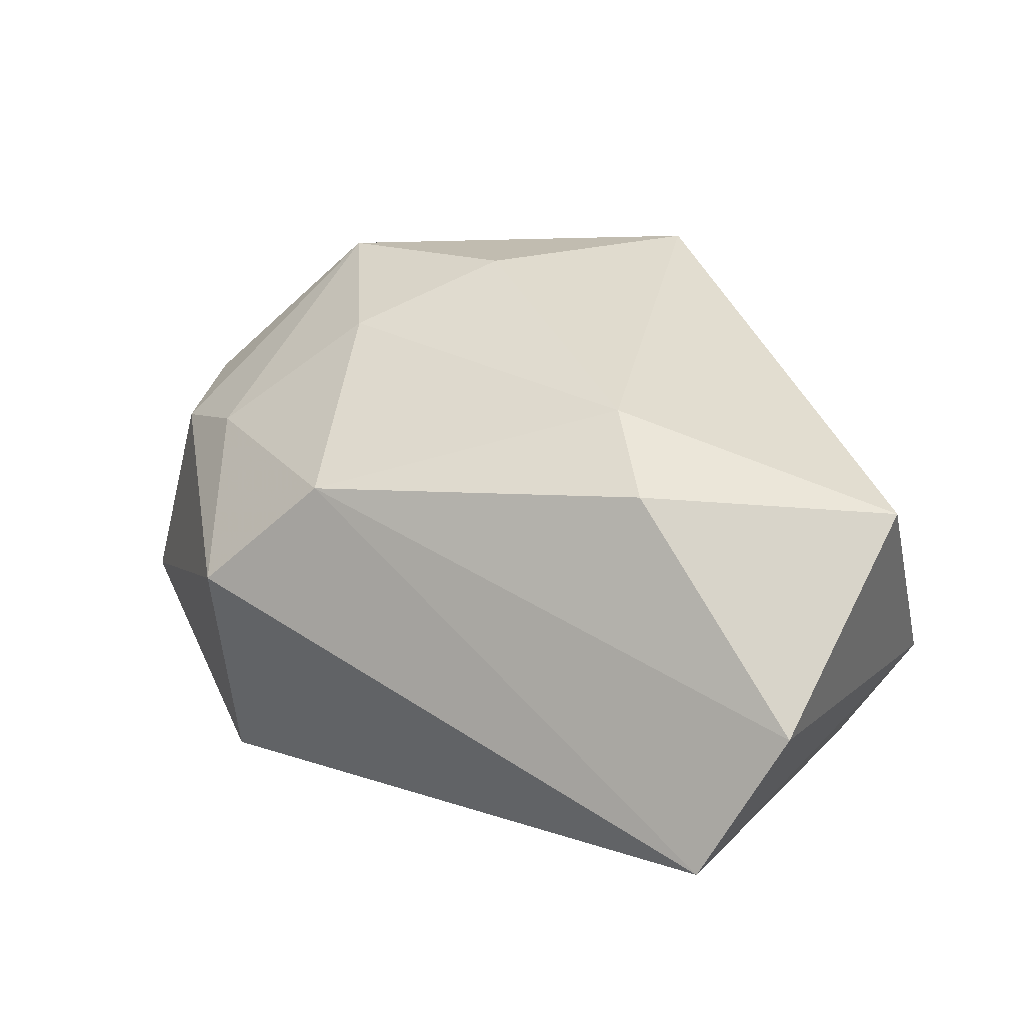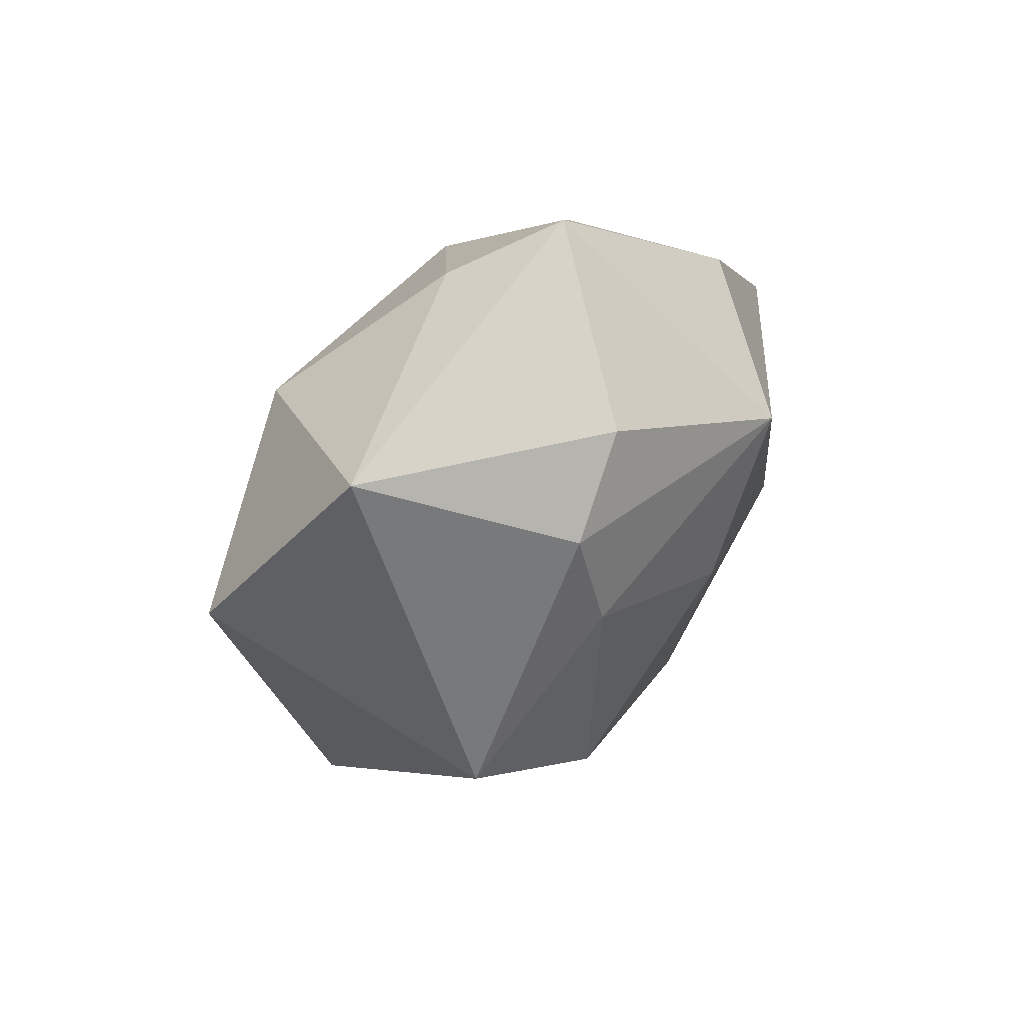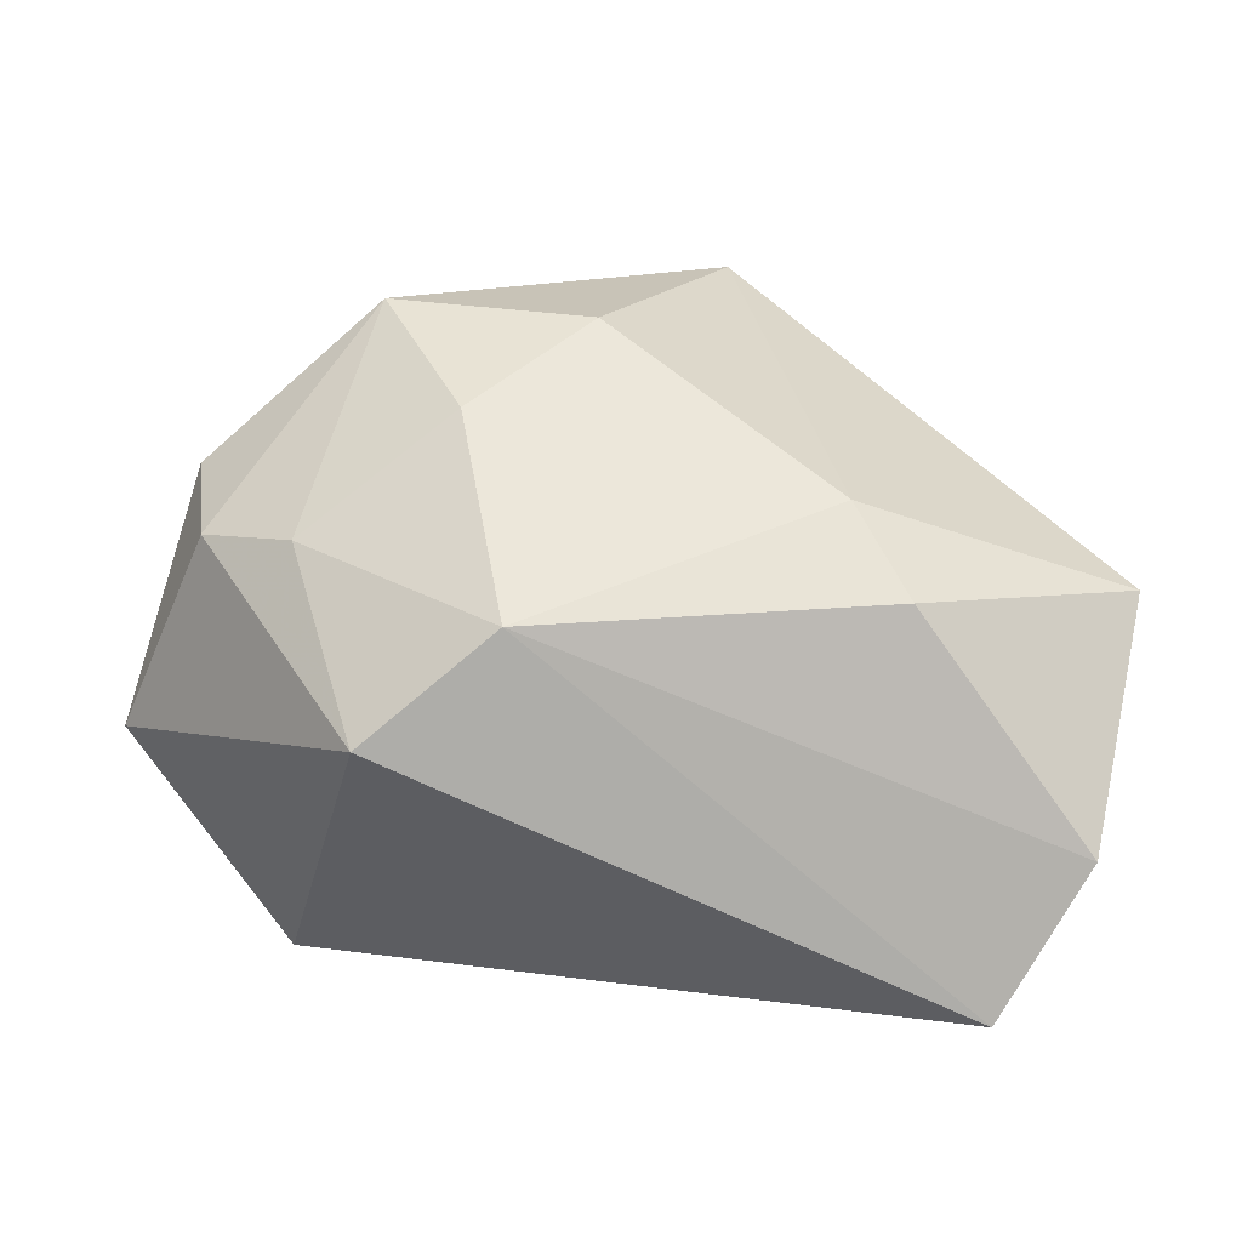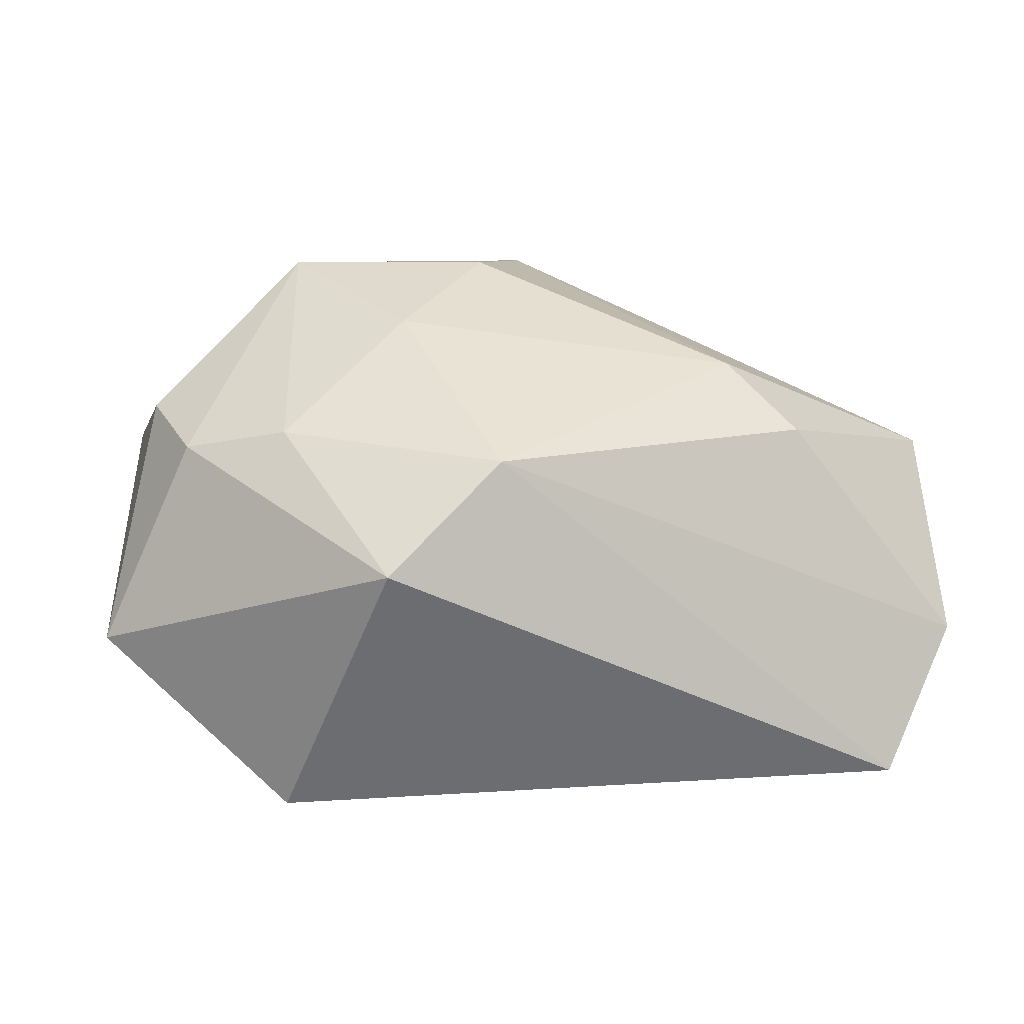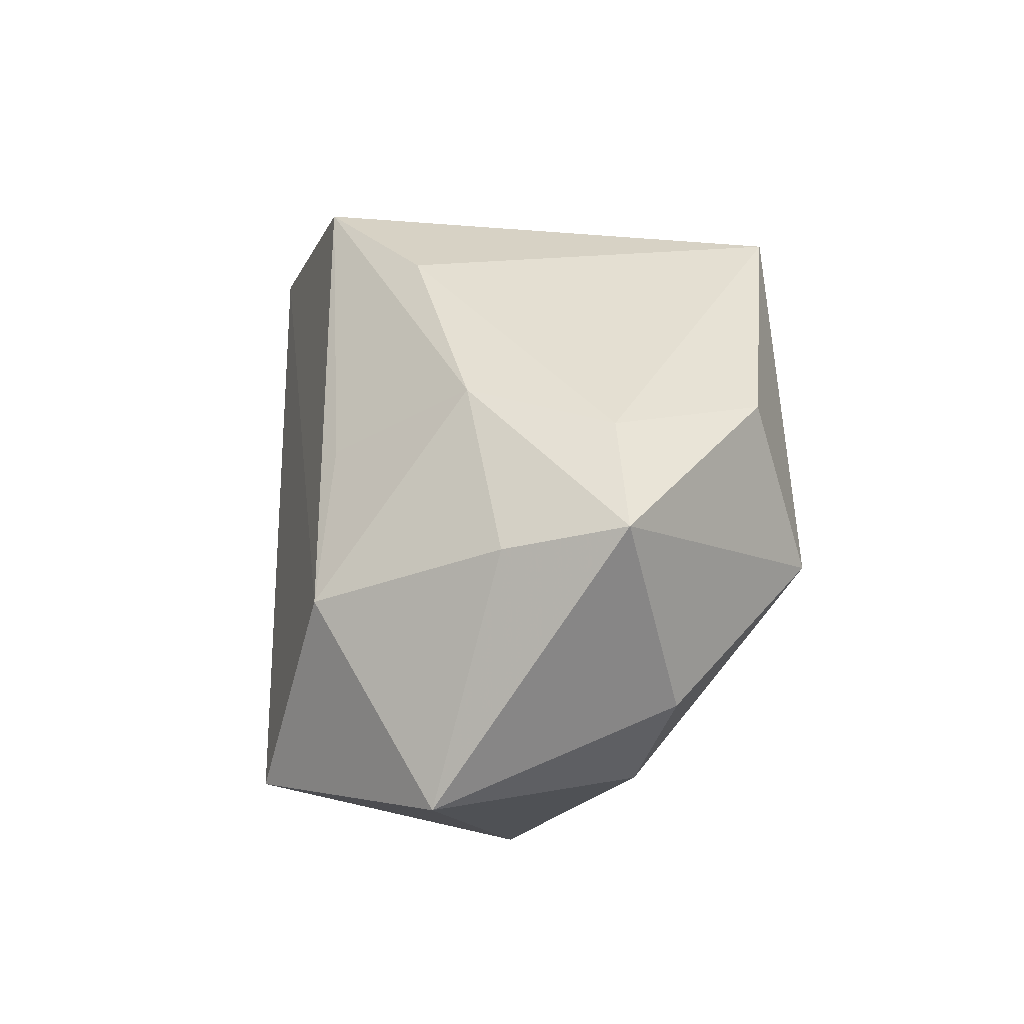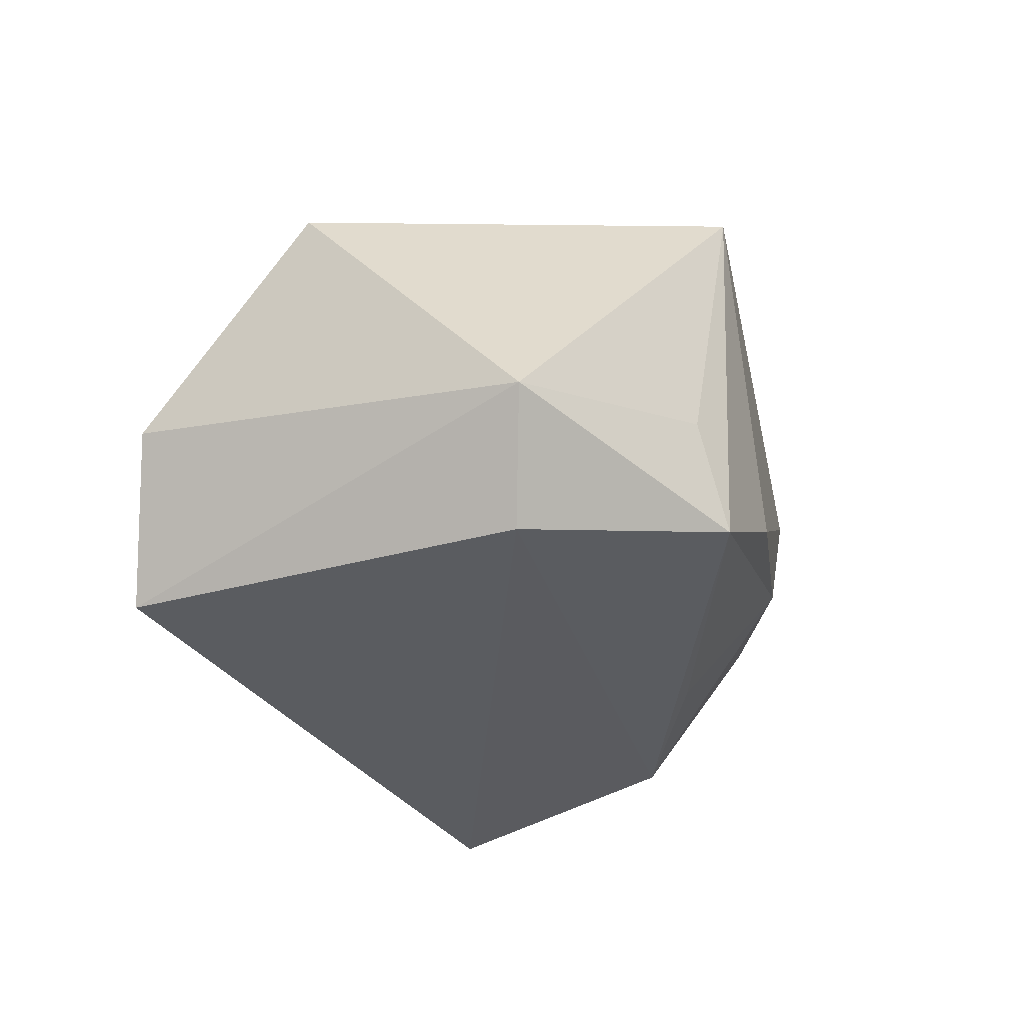
<metadata>
{"format":"obj","ext":"obj","renderer":"f3d","projection":"perspective","resolution":1024,"background":"white","views":[{"elev":16.5,"azim":23.8,"up":"+Z"},{"elev":-5.5,"azim":-85.8,"up":"+Y"},{"elev":-70.6,"azim":-2.1,"up":"+Y"},{"elev":7.3,"azim":-18.1,"up":"+Z"},{"elev":34.9,"azim":-94.7,"up":"+Y"},{"elev":-31.0,"azim":104.6,"up":"+Z"}]}
</metadata>
<code>
v -0.04491 -0.00203 -0.009175
v -0.03416 0.01891 -0.002029
v -0.02504 0.02586 0.009146
v -0.01901 0.02312 0.02354
v -0.01276 0.01604 -0.01653
v -0.01521 -0.007807 0.02261
v -0.03728 0.02301 0.009013
v -0.02279 0.006646 0.02838
v -0.03713 -0.00652 0.01037
v 0.02163 -0.02249 0.01182
v -0.02866 -0.01277 0.01213
v -0.0107 -0.02624 0.009991
v -0.02876 -0.01229 -0.02508
v 0.003431 0.02759 -0.007562
v 0.01836 0.02587 -0.01587
v 0.02996 -0.02794 -0.02257
v 0.007958 0.02579 0.02838
v 0.04059 0.01134 -0.01119
v 0.04256 -0.008324 0.008881
v 0.01681 -0.01584 0.0182
v -0.0386 0.003373 0.0138
v -0.02231 -0.02794 -0.0002597
v -0.02768 0.009169 -0.01912
v 0.03767 -0.02535 -0.008675
v 0.03336 0.009222 -0.0216
v -0.01723 0.0253 -0.003901
v -0.004055 0.002073 0.02838
v 0.02003 0.02361 -0.004544
f 24 10 12
f 27 6 20
f 20 12 10
f 6 12 20
f 22 13 16
f 16 12 22
f 24 12 16
f 1 13 22
f 23 13 1
f 22 12 11
f 11 12 6
f 27 20 17
f 8 6 27
f 27 17 8
f 8 17 4
f 8 11 6
f 7 1 21
f 21 8 7
f 7 8 4
f 19 10 24
f 19 20 10
f 19 17 20
f 25 16 13
f 23 15 25
f 25 13 23
f 21 1 9
f 9 8 21
f 11 8 9
f 9 1 22
f 22 11 9
f 17 19 18
f 18 25 15
f 18 19 24
f 24 16 18
f 16 25 18
f 5 15 23
f 23 26 5
f 5 26 15
f 2 26 23
f 7 26 2
f 23 1 2
f 1 7 2
f 14 17 15
f 15 26 14
f 15 17 28
f 28 18 15
f 17 18 28
f 3 26 7
f 3 14 26
f 17 14 3
f 4 17 3
f 3 7 4

</code>
